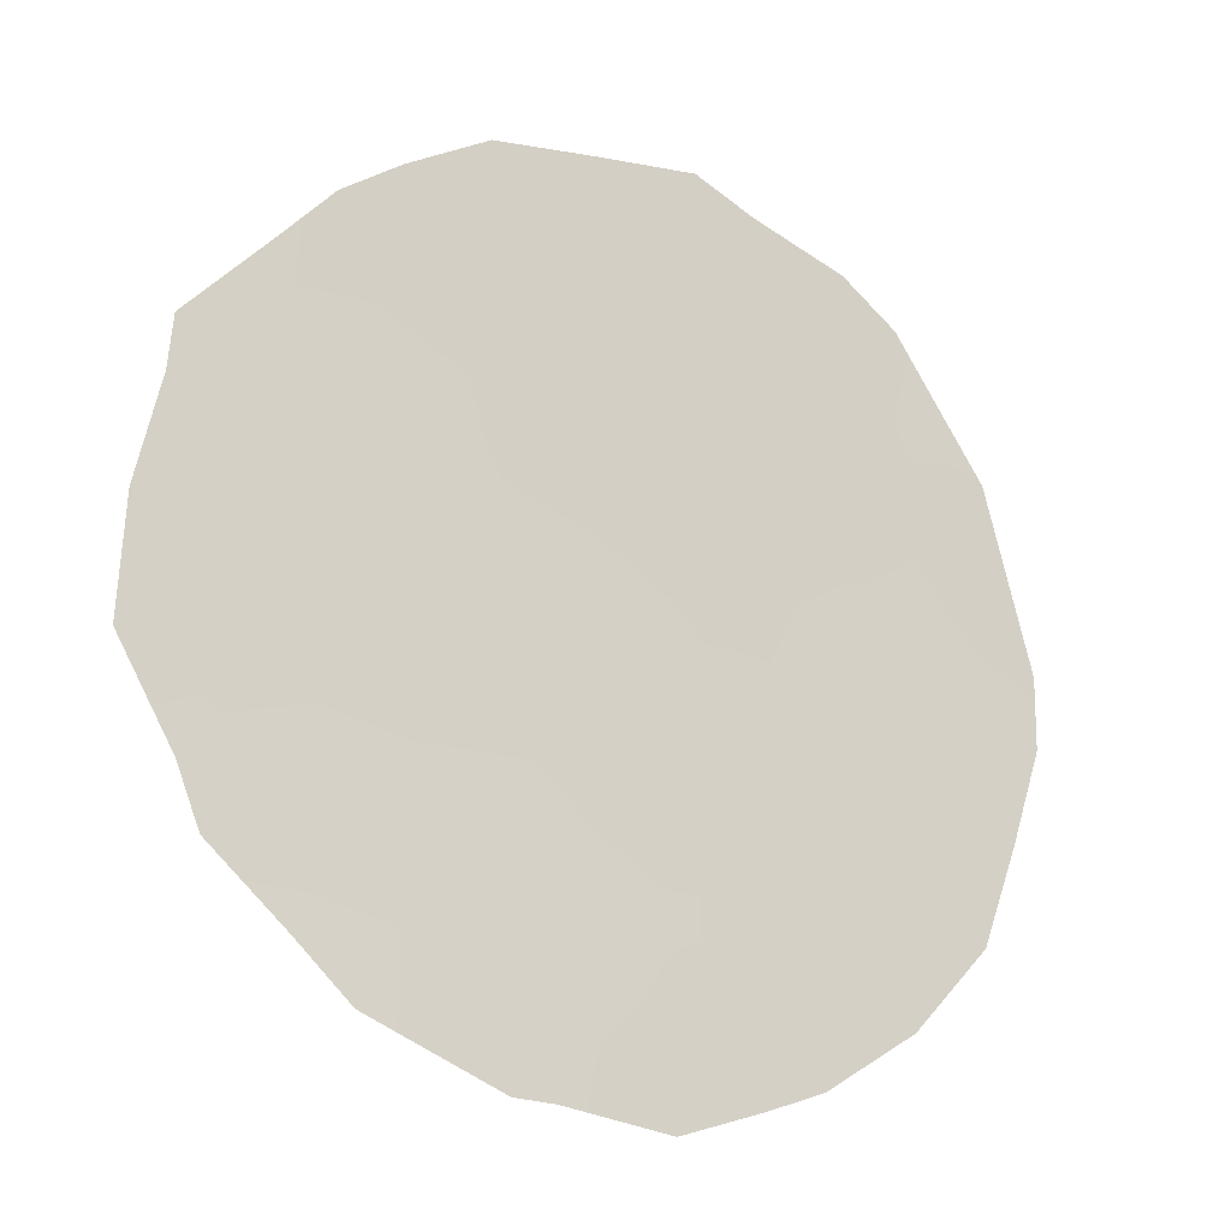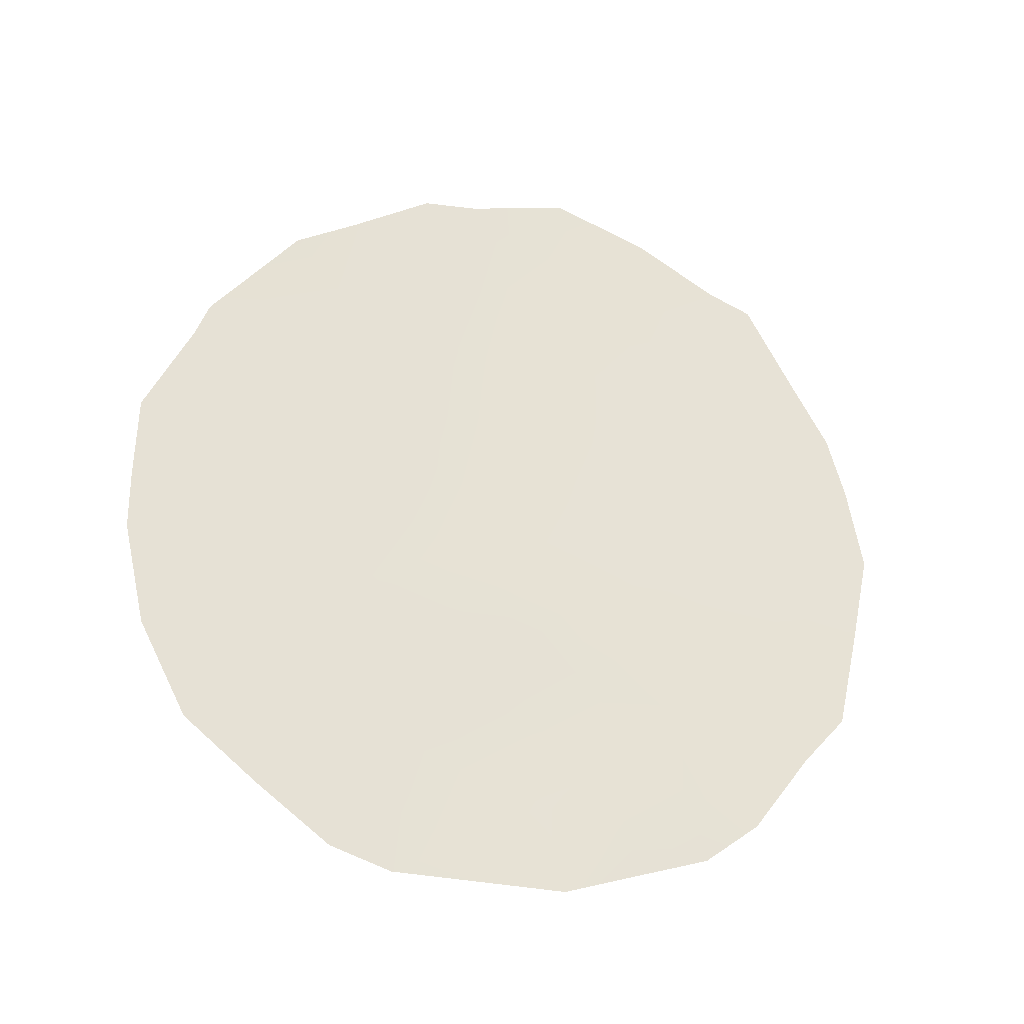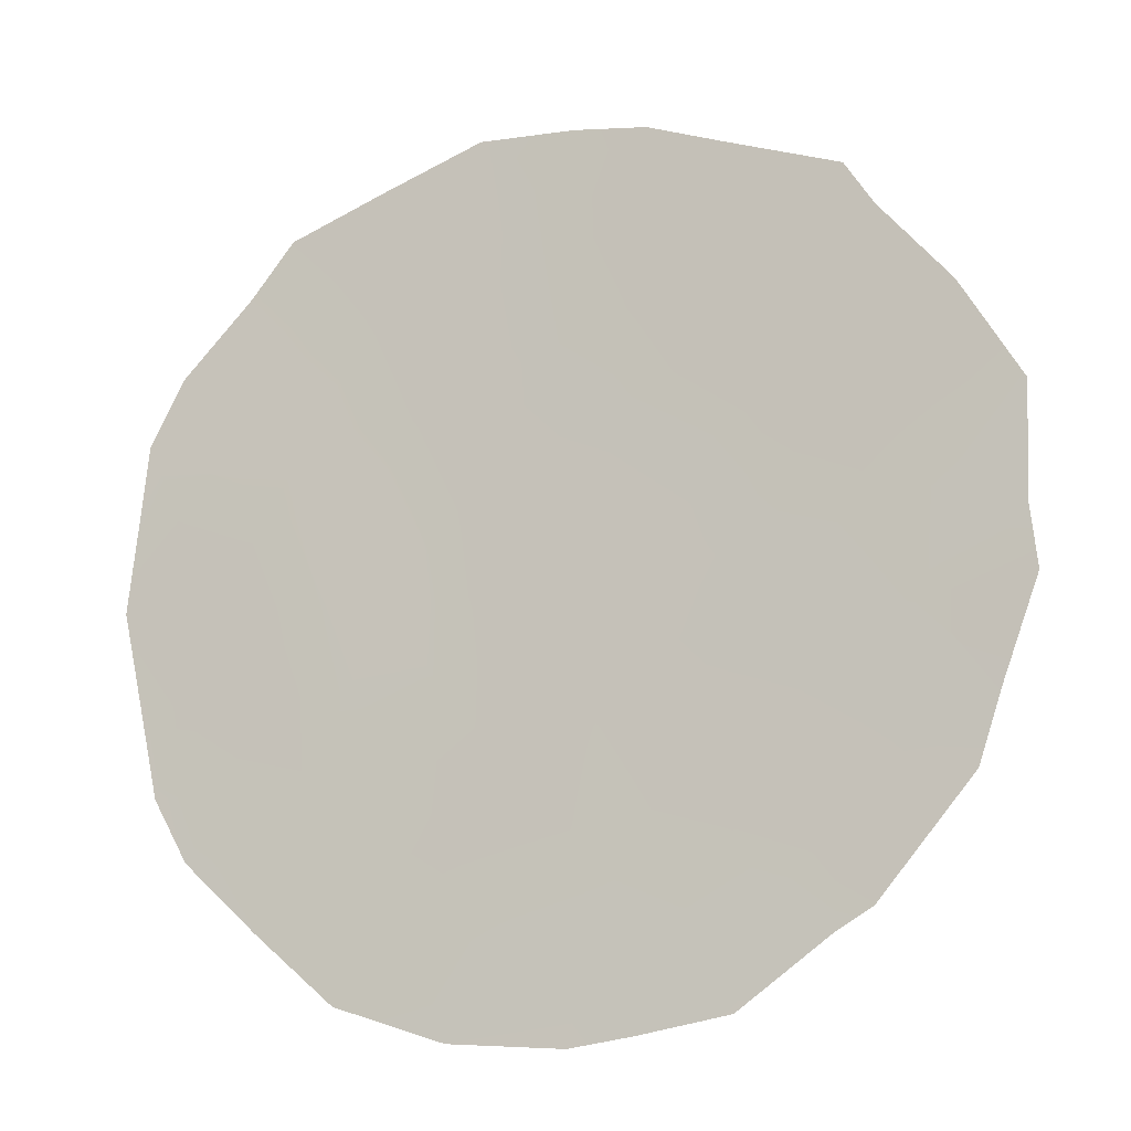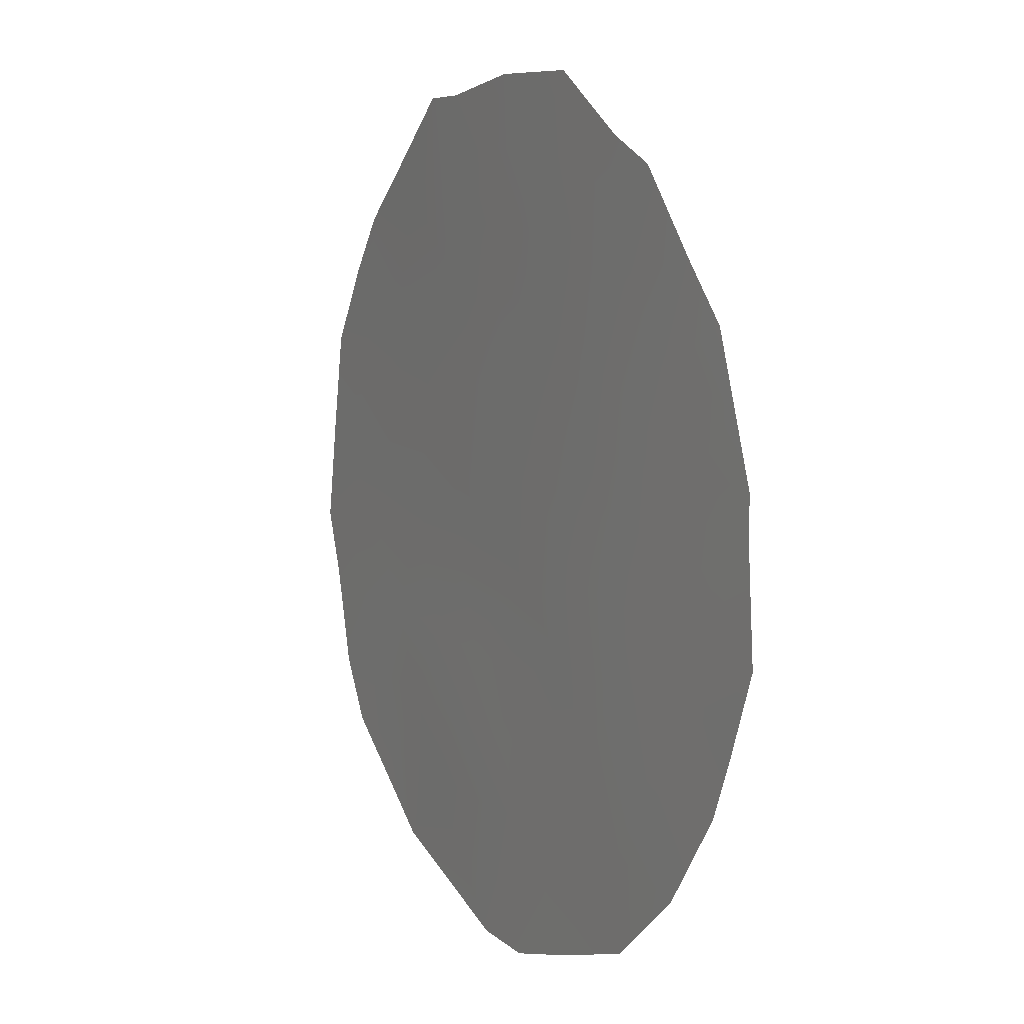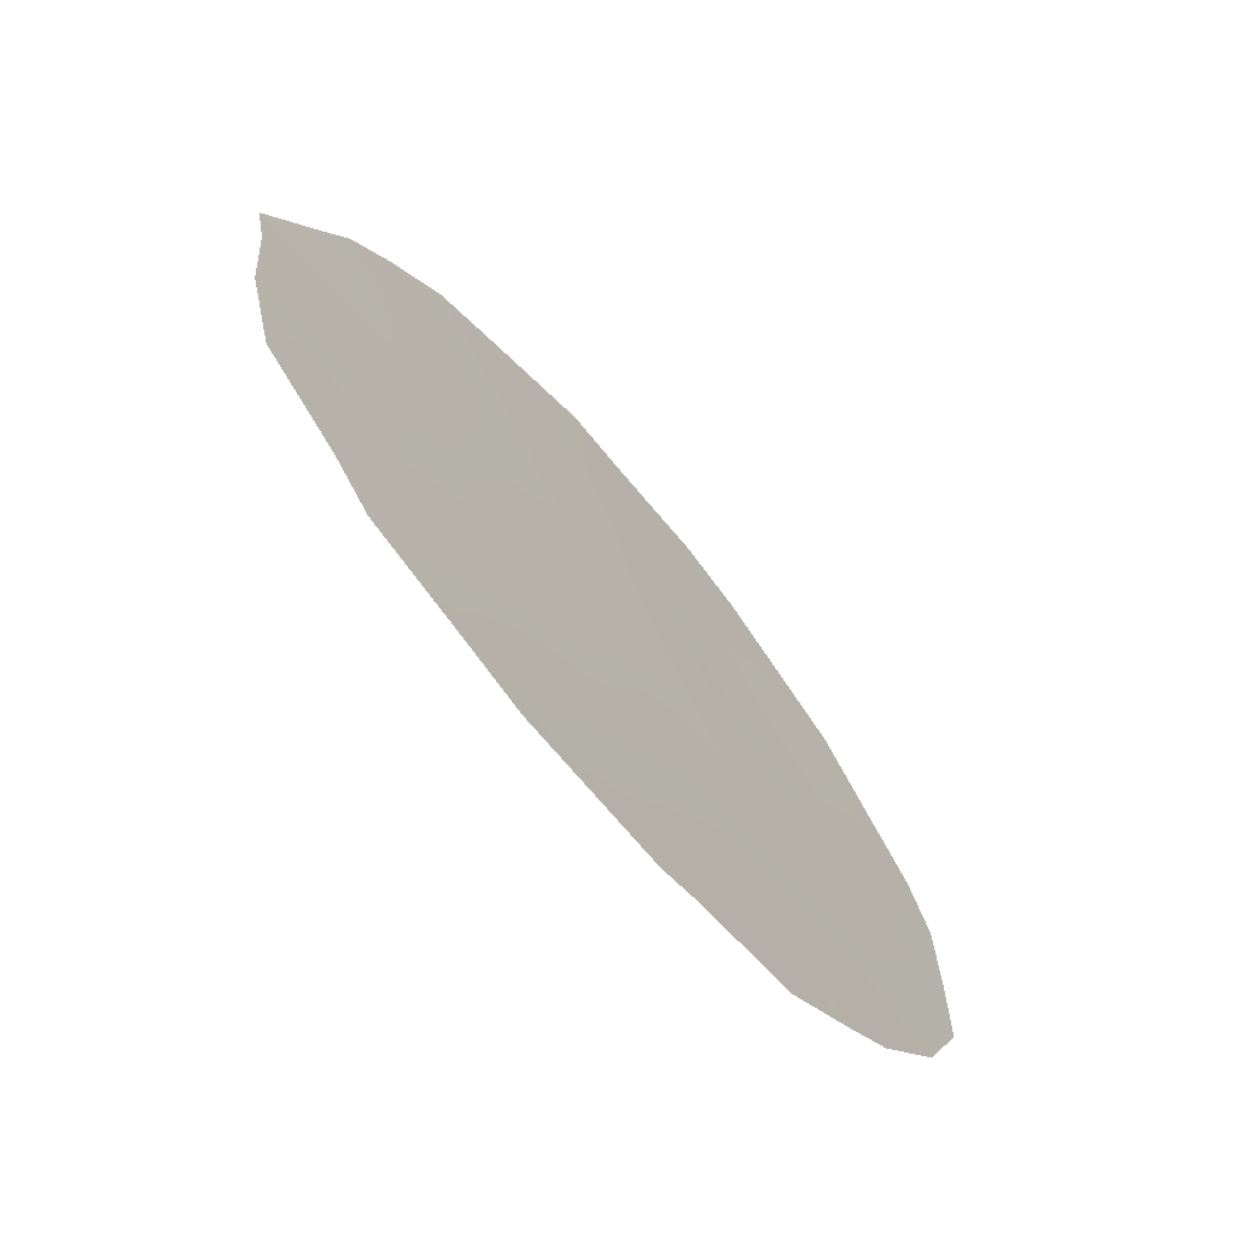
<metadata>
{"format":"obj","ext":"obj","renderer":"f3d","projection":"perspective","resolution":1024,"background":"white","views":[{"elev":14.1,"azim":52.9,"up":"+Y"},{"elev":-27.2,"azim":103.1,"up":"+Z"},{"elev":-41.3,"azim":-70.2,"up":"+Y"},{"elev":-62.4,"azim":-11.8,"up":"+Y"},{"elev":-24.9,"azim":29.5,"up":"+Y"}]}
</metadata>
<code>
v 88.03 81.56 21.61
v 87.16 83.26 20.77
v 85.51 86.47 21.55
v 84.55 88.29 22.43
v 85.19 86.96 23.88
v 86.3 84.96 19.95
v 86.6 84.13 25.13
v 85.42 86.72 19.29
v 84.75 88 20.51
v 85.83 85.51 26.79
v 86.11 85.17 23.38
v 87.29 82.85 24.73
v 87.12 83.24 22.9
v 88.06 81.45 23.43
v 86.42 84.66 21.69
v 87.11 83.44 18.79
v 85.77 85.74 25.08
v 84.98 87.19 25.89
v 87.42 82.86 18.26
v 88.45 80.77 20.82
v 85.04 87.49 18.91
v 88.52 80.54 23.78
v 88.25 81.05 24.89
v 85.89 85.32 27.76
v 88.56 80.52 22.06
v 84.69 87.72 26.42
v 84.92 87.25 26.66
v 84.19 89 22.67
v 88.2 81.29 19.68
v 84.47 88.57 20.39
v 85.34 86.9 18.43
v 88.16 81.2 25.32
v 86.16 85.34 17.91
v 87.08 83.51 18.01
v 86.78 83.66 27.49
v 87.63 82.15 26.55
v 86.46 84.26 27.53
v 84.31 88.63 24.48
v 87.83 82.01 19.75
v 87.81 82.08 18.94
v 87.97 81.71 20.62
v 85.06 87.41 19.95
v 84.71 88.11 19.83
v 88.34 80.92 22.89
v 88.55 80.52 22.76
v 88.09 81.37 24.28
v 84.98 87.48 22.06
v 85.33 86.74 22.79
v 84.86 87.64 23.17
v 86.71 84.18 19.33
v 86.24 85.12 18.96
v 87.15 83.32 19.76
v 87.55 82.52 20.24
v 87.57 82.45 21.23
v 86.28 84.91 22.45
v 86.72 84.05 22.23
v 86.61 84.22 23.22
v 85.91 85.7 20.65
v 86.35 84.82 20.9
v 86.03 85.43 21.62
v 88.02 81.54 22.55
v 85.46 86.6 20.33
v 85.85 85.86 19.62
v 84.65 88.16 21.35
v 84.32 88.79 21.54
v 85.39 86.44 25.49
v 85.8 85.63 25.88
v 86.15 85 25.09
v 85.94 85.45 24.31
v 86.39 84.59 24.18
v 85.05 87.39 20.97
v 85.81 85.81 22.55
v 85.65 86.07 23.58
v 85.79 86.03 18.68
v 85.74 86.15 18.18
v 84.75 87.79 24.2
v 87.28 82.9 23.87
v 87.62 82.28 23.18
v 87.7 82.1 24.11
v 86.99 83.39 25.22
v 86.87 83.66 24.15
v 86.76 84.02 21.28
v 87.14 83.24 21.79
v 86.74 84.09 20.32
v 86.66 84.32 18.45
v 86.62 84.42 17.96
v 87.57 82.41 22.22
v 84.68 87.84 25.21
v 84.46 88.26 25.26
v 86.26 84.72 26.04
v 85.35 86.44 26.4
v 85.36 86.37 27.28
v 85.06 87.12 24.9
v 85.5 86.3 24.55
v 86.8 83.68 26.28
v 87.37 82.65 25.86
v 87.27 82.78 26.93
v 87.9 81.67 25.93
v 86.33 84.53 27.02
v 84.47 88.39 23.47
v 84.24 88.83 23.7
v 87.49 82.68 19.25
v 87.77 81.94 25.1
f 14 22 46
f 47 48 49
f 85 50 51
f 52 102 53
f 41 54 53
f 55 56 57
f 58 59 60
f 61 1 25
f 58 62 63
f 18 27 26
f 91 66 67
f 68 69 70
f 62 71 42
f 9 30 43
f 72 73 48
f 63 74 51
f 74 31 75
f 100 49 76
f 8 21 31
f 77 78 79
f 79 46 103
f 80 81 12
f 72 60 55
f 56 82 83
f 59 84 82
f 85 33 86
f 50 52 84
f 87 83 54
f 88 26 89
f 16 34 19
f 64 71 47
f 68 90 67
f 66 93 94
f 88 76 93
f 69 94 73
f 7 80 95
f 12 103 96
f 87 61 78
f 90 95 99
f 100 38 101
f 70 57 81
f 19 40 102
f 40 29 39
f 29 41 39
f 20 41 29
f 43 42 9
f 8 42 21
f 43 21 42
f 14 44 22
f 45 22 44
f 46 22 23
f 4 47 49
f 47 3 48
f 49 48 5
f 33 85 51
f 85 16 50
f 51 50 6
f 2 52 53
f 41 1 54
f 53 54 2
f 11 55 57
f 55 15 56
f 57 56 13
f 3 58 60
f 58 6 59
f 60 59 15
f 14 61 44
f 44 61 25
f 45 44 25
f 6 58 63
f 58 3 62
f 63 62 8
f 64 4 65
f 28 65 4
f 9 64 30
f 65 30 64
f 91 18 66
f 67 66 17
f 7 68 70
f 68 17 69
f 70 69 11
f 8 62 42
f 62 3 71
f 42 71 9
f 3 72 48
f 72 11 73
f 48 73 5
f 6 63 51
f 63 8 74
f 51 74 33
f 31 74 8
f 75 33 74
f 38 100 76
f 100 4 49
f 76 49 5
f 12 77 79
f 77 13 78
f 79 78 14
f 12 79 103
f 79 14 46
f 23 103 46
f 23 32 103
f 80 7 81
f 77 81 57
f 11 72 55
f 72 3 60
f 55 60 15
f 13 56 83
f 56 15 82
f 83 82 2
f 15 59 82
f 59 6 84
f 82 84 2
f 16 85 34
f 86 34 85
f 6 50 84
f 50 16 52
f 84 52 2
f 41 20 1
f 25 1 20
f 1 87 54
f 87 13 83
f 54 83 2
f 26 88 18
f 89 38 88
f 4 64 47
f 64 9 71
f 47 71 3
f 17 68 67
f 68 7 90
f 67 90 10
f 92 91 10
f 18 91 27
f 92 27 91
f 17 66 94
f 66 18 93
f 94 93 5
f 18 88 93
f 88 38 76
f 93 76 5
f 11 69 73
f 69 17 94
f 73 94 5
f 80 12 96
f 96 36 97
f 96 97 95
f 103 32 98
f 96 98 36
f 10 99 24
f 13 87 78
f 87 1 61
f 78 61 14
f 10 90 99
f 90 7 95
f 99 95 35
f 99 37 24
f 37 99 35
f 4 100 28
f 101 28 100
f 7 70 81
f 70 11 57
f 77 57 13
f 39 102 40
f 102 39 53
f 10 24 92
f 19 102 16
f 39 41 53
f 52 16 102
f 10 91 67
f 95 97 35
f 80 96 95
f 12 81 77
f 103 98 96

</code>
